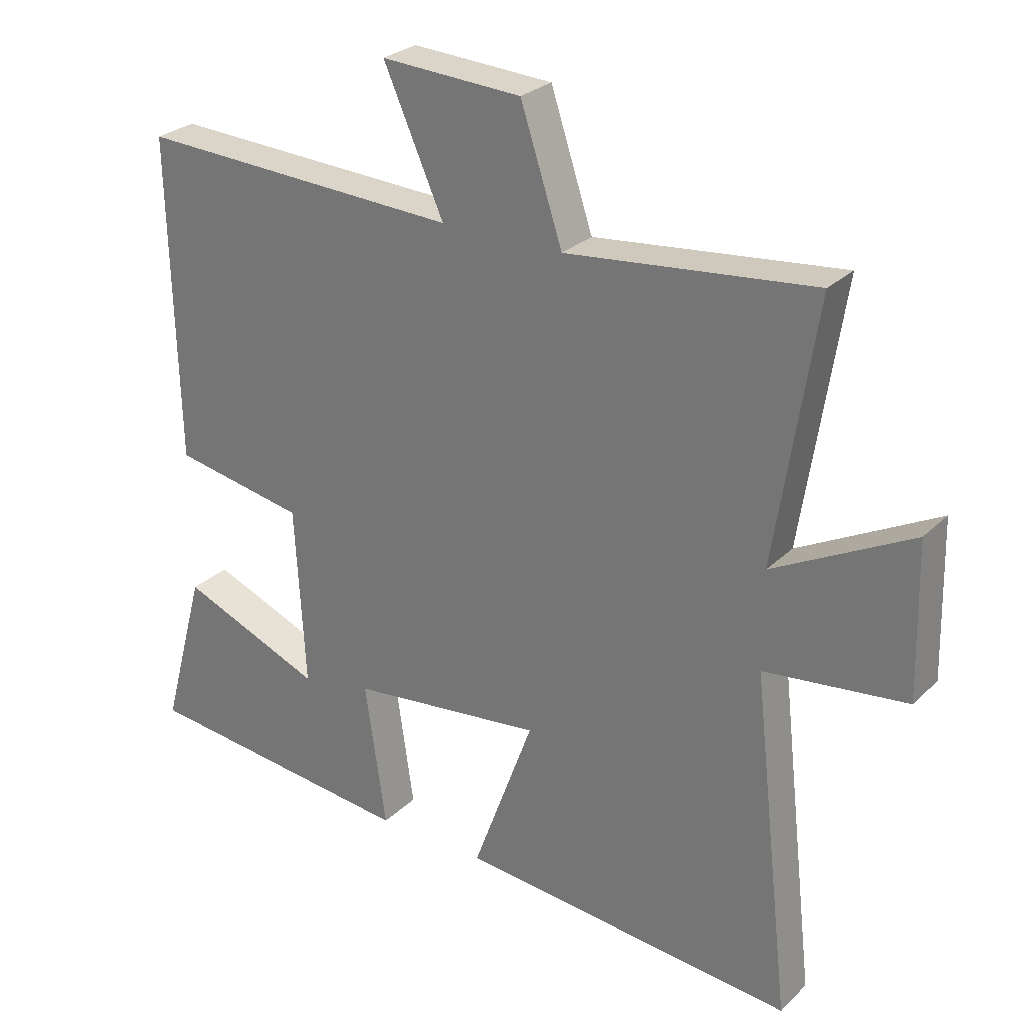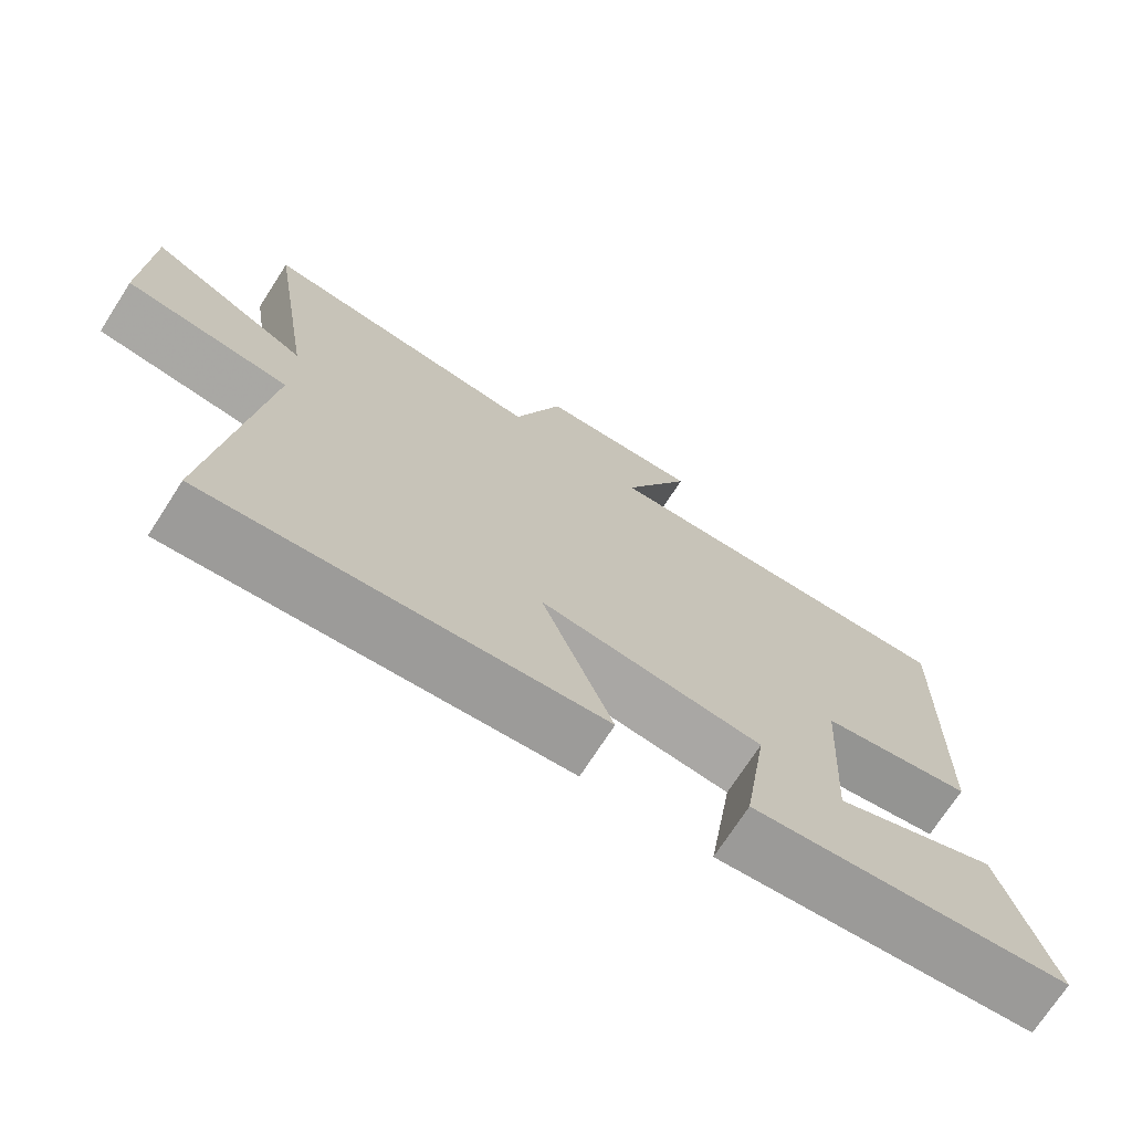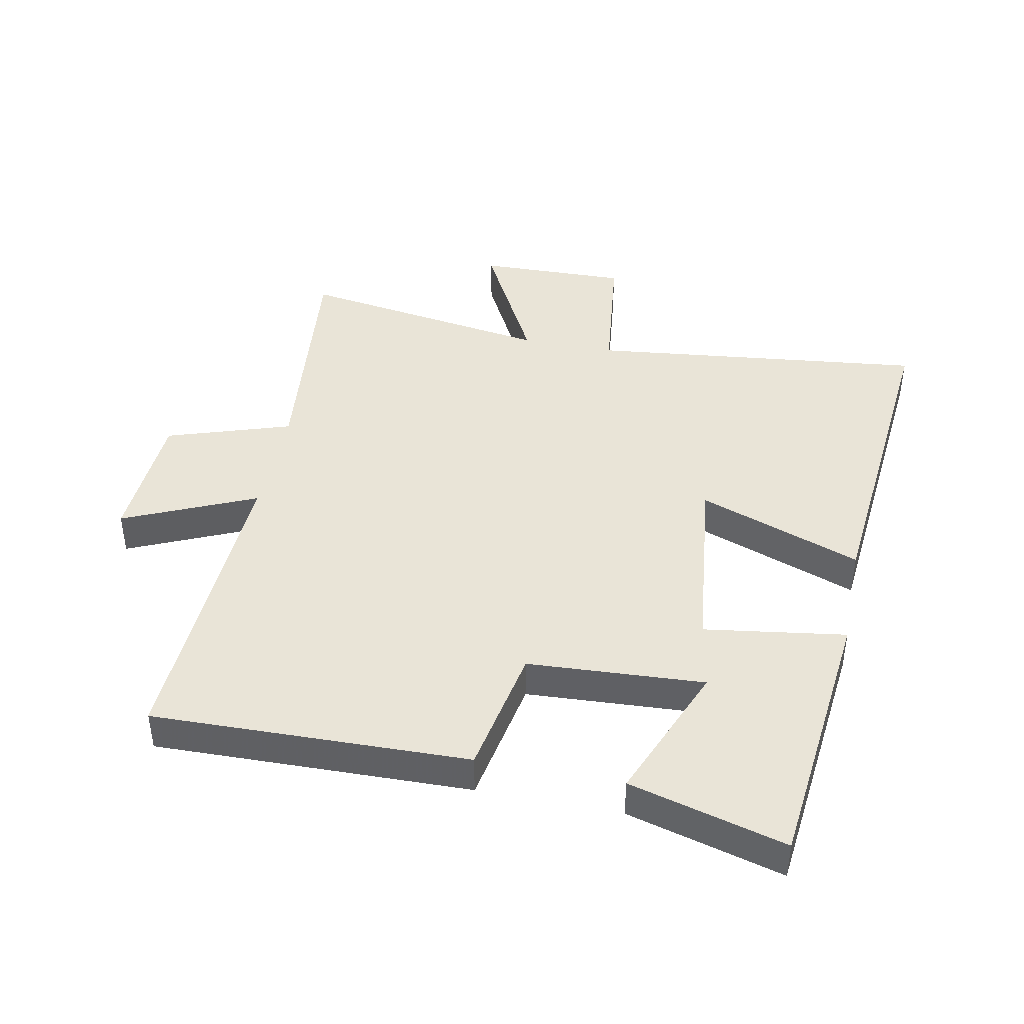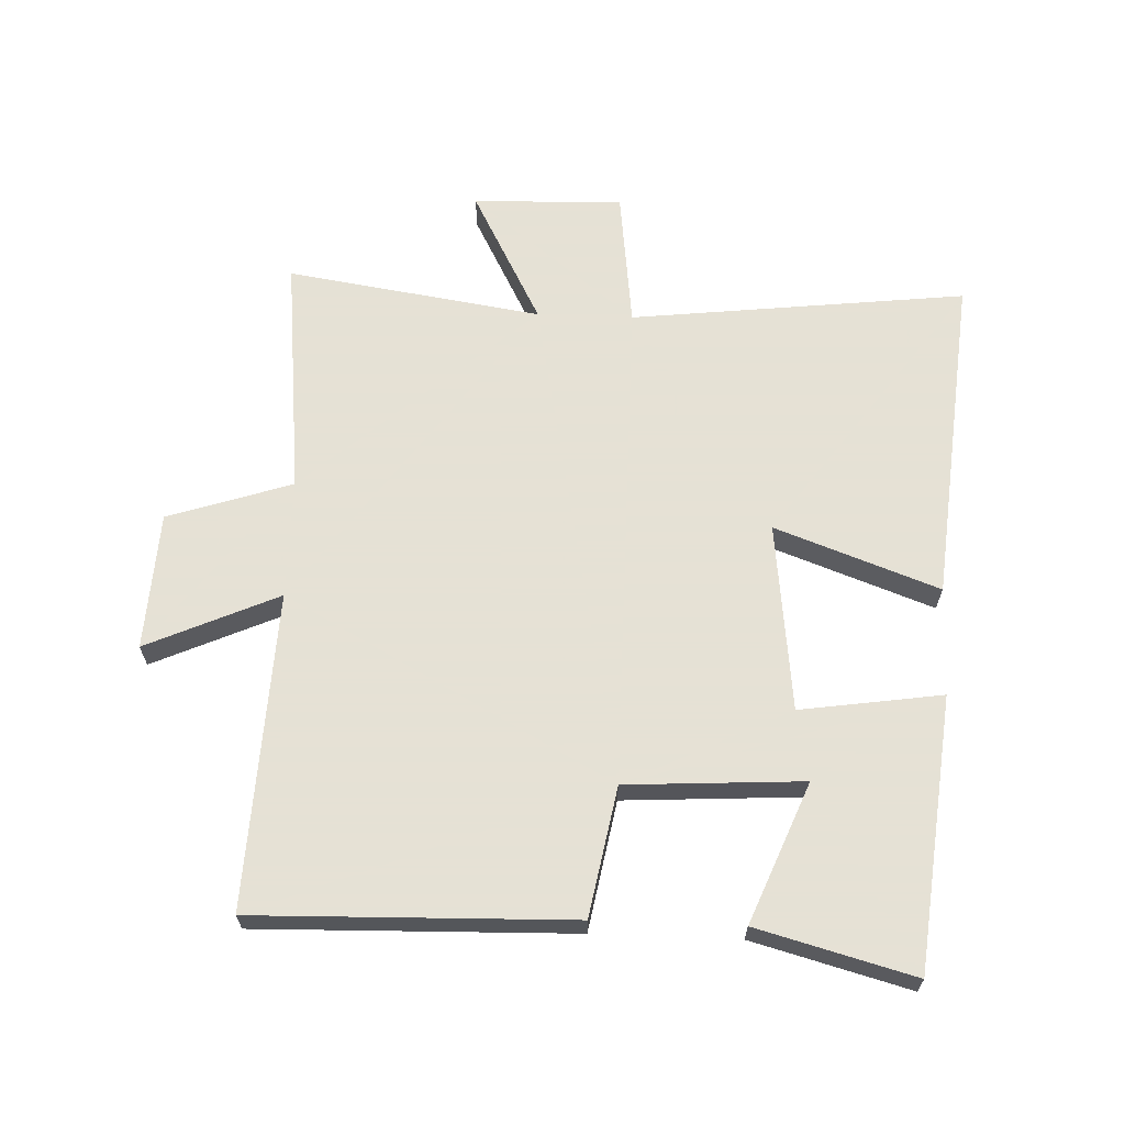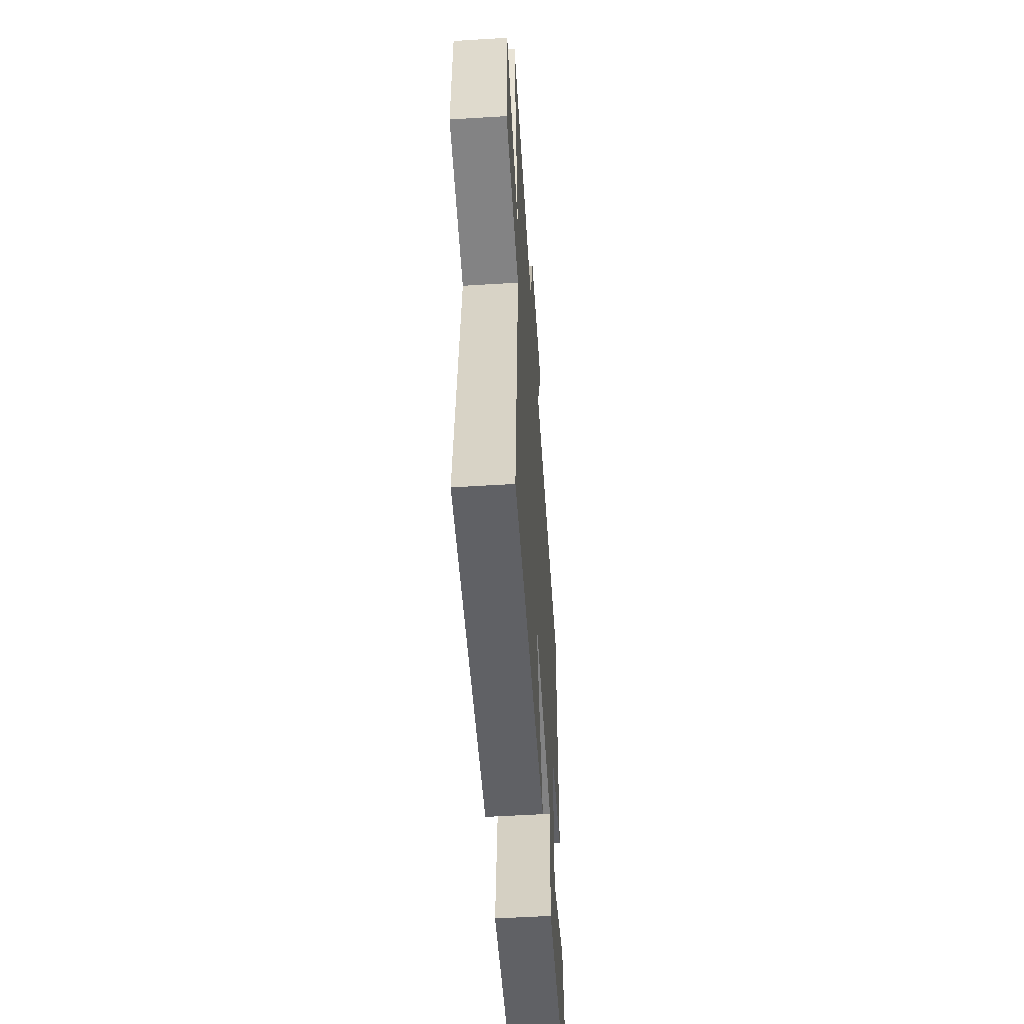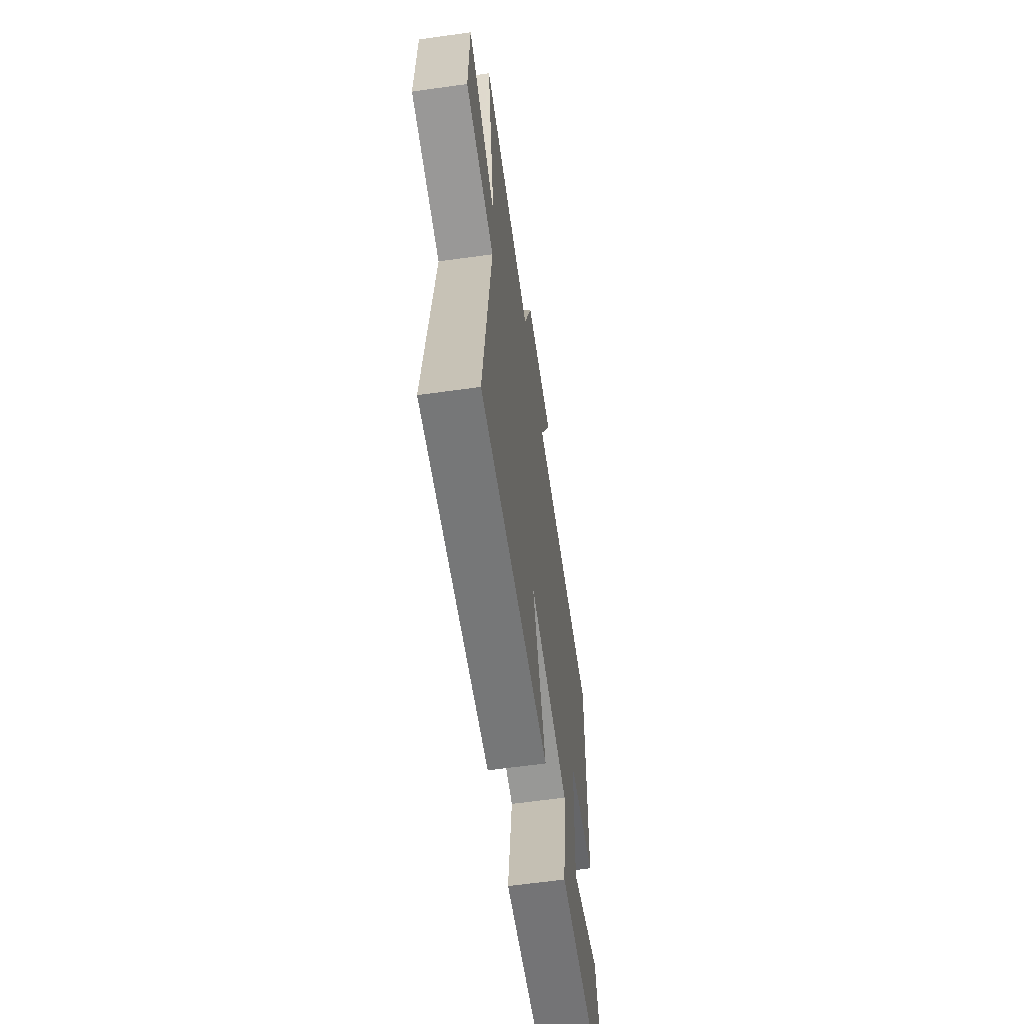
<metadata>
{"format":"obj","ext":"obj","renderer":"f3d","projection":"perspective","resolution":1024,"background":"white","views":[{"elev":27.2,"azim":-145.1,"up":"+Z"},{"elev":-72.3,"azim":-32.8,"up":"+Z"},{"elev":42.9,"azim":101.3,"up":"+Y"},{"elev":64.9,"azim":92.2,"up":"+Y"},{"elev":-54.5,"azim":-86.3,"up":"+Z"},{"elev":-62.2,"azim":-81.9,"up":"+Z"}]}
</metadata>
<code>
v 0.512 0.07 0.523
v 0.5 0.07 0.022
v 0.295 0.07 -0.016
v 0.279 0.07 -0.296
v 0.5 0.07 -0.206
v 0.567 0.07 -0.454
v 0.135 0.07 -0.5
v 0.168 0.07 -0.275
v -0.132 0.07 -0.241
v -0.037 0.07 -0.5
v -0.561 0.07 -0.549
v -0.5 0.07 -0.016
v -0.72 0.07 0.01
v -0.714 0.07 0.248
v -0.5 0.07 0.136
v -0.562 0.07 0.54
v -0.179 0.07 0.5
v -0.114 0.07 0.697
v 0.104 0.07 0.709
v 0.011 0.07 0.5
v 0.512 0 0.523
v 0.5 0 0.022
v 0.295 0 -0.016
v 0.279 0 -0.296
v 0.5 0 -0.206
v 0.567 0 -0.454
v 0.135 0 -0.5
v 0.168 0 -0.275
v -0.132 0 -0.241
v -0.037 0 -0.5
v -0.561 0 -0.549
v -0.5 0 -0.016
v -0.72 0 0.01
v -0.714 0 0.248
v -0.5 0 0.136
v -0.562 0 0.54
v -0.179 0 0.5
v -0.114 0 0.697
v 0.104 0 0.709
v 0.011 0 0.5
f 17 18 19 20
f 15 16 17
f 15 17 20
f 12 13 14 15
f 1 2 3
f 20 1 3
f 15 20 3
f 12 15 3
f 9 10 11 12
f 8 9 12 3
f 4 5 6 7
f 3 4 7 8
f 40 39 38 37
f 37 36 35
f 40 37 35
f 35 34 33 32
f 23 22 21
f 23 21 40
f 23 40 35
f 23 35 32
f 32 31 30 29
f 23 32 29 28
f 27 26 25 24
f 28 27 24 23
f 1 21 22 2
f 2 22 23 3
f 3 23 24 4
f 4 24 25 5
f 5 25 26 6
f 6 26 27 7
f 7 27 28 8
f 8 28 29 9
f 9 29 30 10
f 10 30 31 11
f 11 31 32 12
f 12 32 33 13
f 13 33 34 14
f 14 34 35 15
f 15 35 36 16
f 16 36 37 17
f 17 37 38 18
f 18 38 39 19
f 19 39 40 20
f 20 40 21 1

</code>
